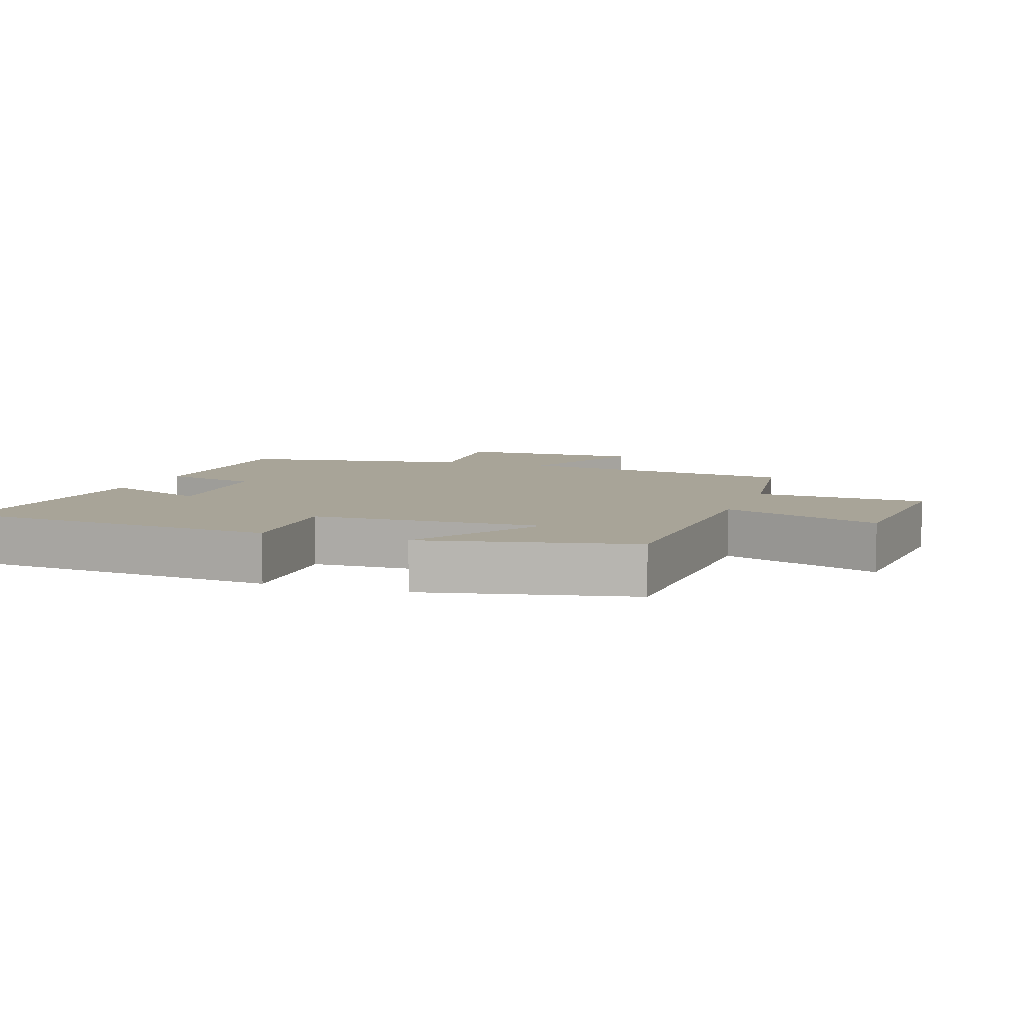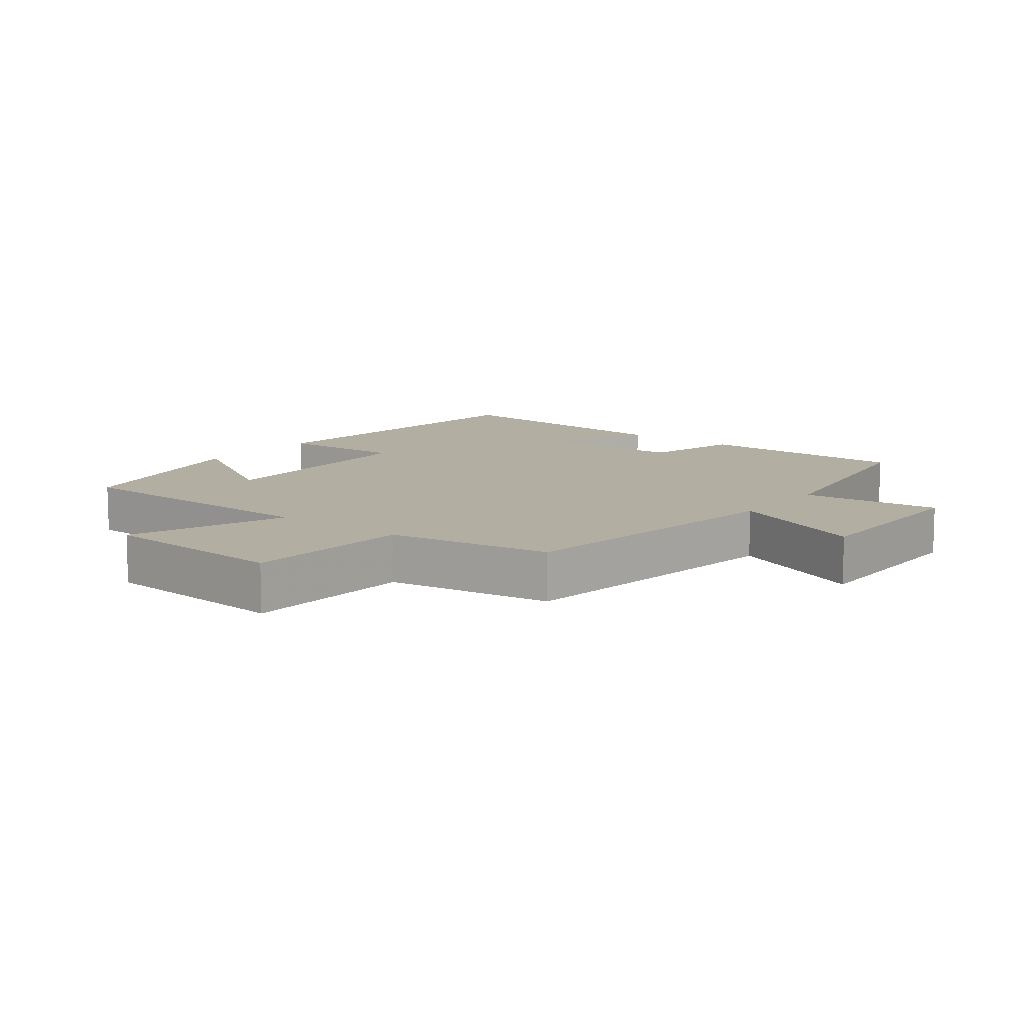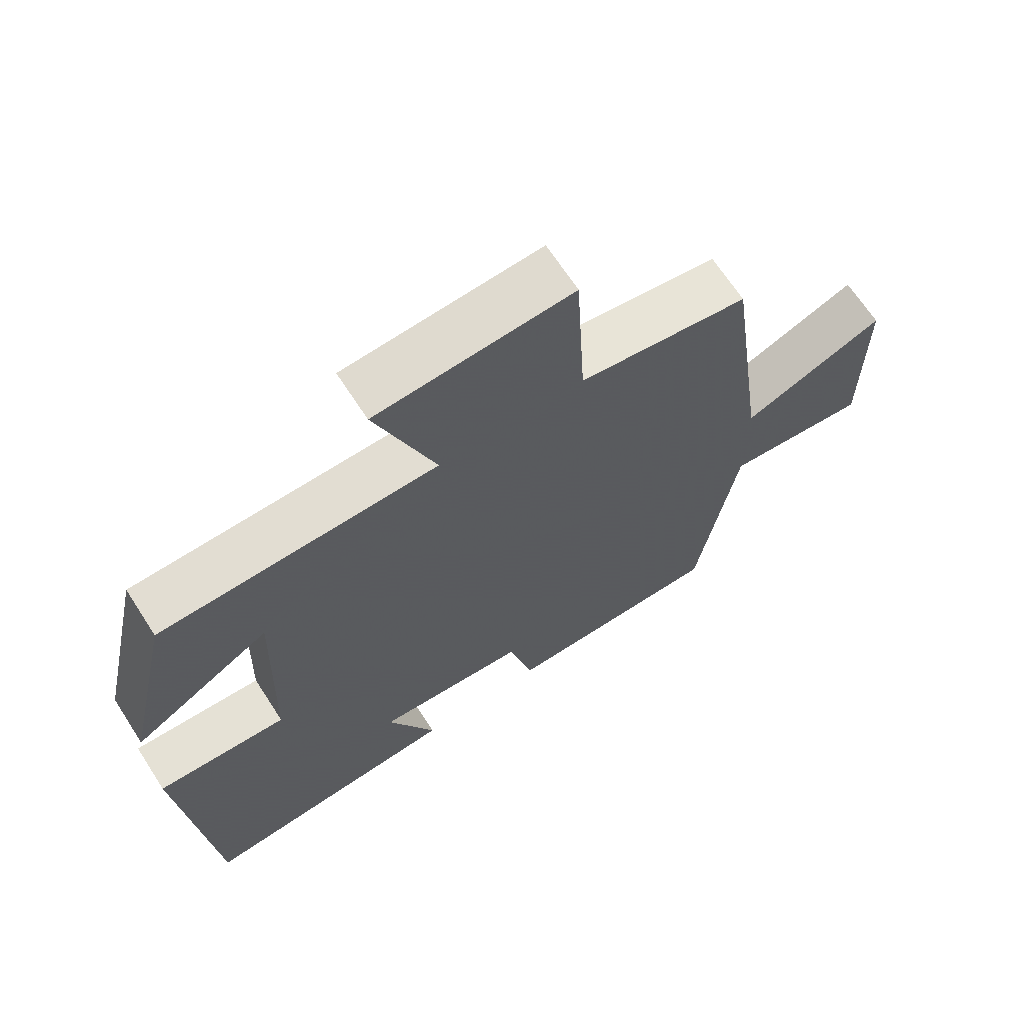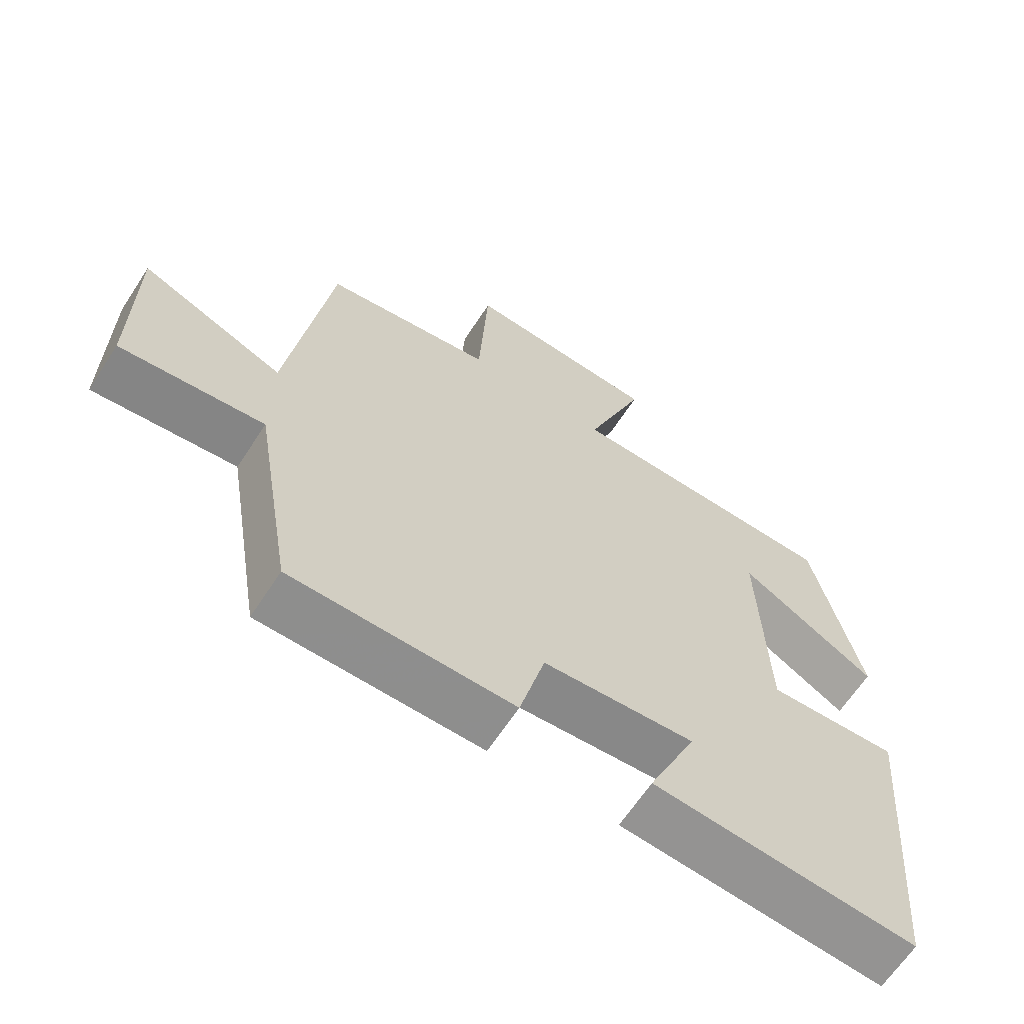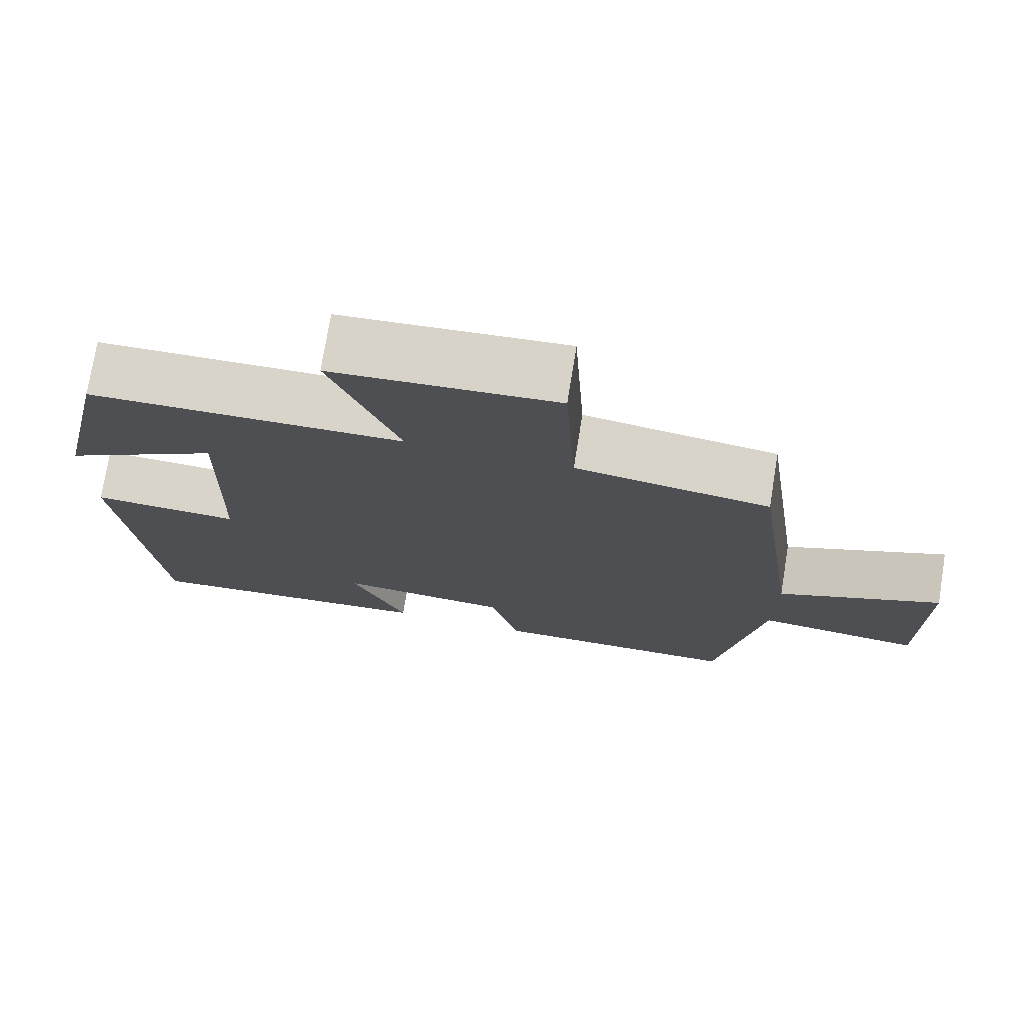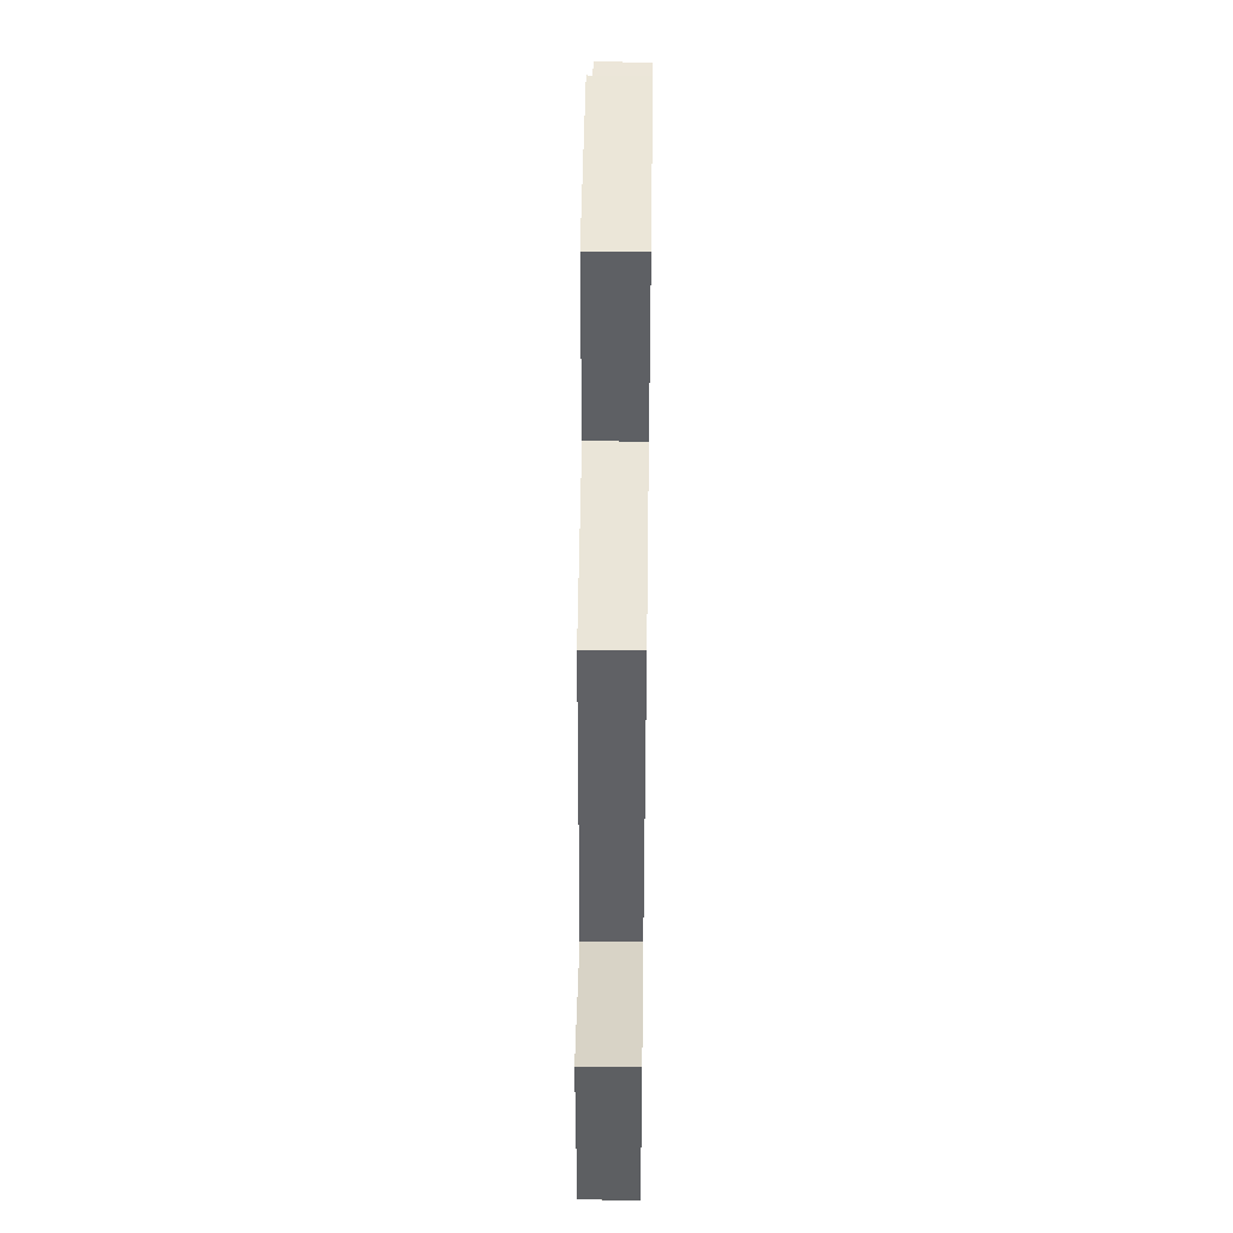
<metadata>
{"format":"obj","ext":"obj","renderer":"f3d","projection":"perspective","resolution":1024,"background":"white","views":[{"elev":7.0,"azim":-70.5,"up":"+Y"},{"elev":10.8,"azim":37.8,"up":"+Y"},{"elev":67.2,"azim":-32.9,"up":"+Z"},{"elev":-64.7,"azim":146.9,"up":"+Z"},{"elev":74.9,"azim":9.2,"up":"+Z"},{"elev":50.4,"azim":90.8,"up":"+Z"}]}
</metadata>
<code>
v -0.456 0.07 -0.533
v -0.5 0.07 -0.036
v -0.308 0.07 -0.045
v -0.298 0.07 0.301
v -0.5 0.07 0.18
v -0.431 0.07 0.491
v -0.025 0.07 0.5
v -0.113 0.07 0.737
v 0.175 0.07 0.757
v 0.189 0.07 0.5
v 0.439 0.07 0.462
v 0.5 0.07 0.027
v 0.711 0.07 0.115
v 0.711 0.07 -0.169
v 0.5 0.07 -0.147
v 0.442 0.07 -0.497
v 0.118 0.07 -0.5
v 0.081 0.07 -0.354
v -0.141 0.07 -0.338
v -0.07 0.07 -0.5
v -0.456 0 -0.533
v -0.5 0 -0.036
v -0.308 0 -0.045
v -0.298 0 0.301
v -0.5 0 0.18
v -0.431 0 0.491
v -0.025 0 0.5
v -0.113 0 0.737
v 0.175 0 0.757
v 0.189 0 0.5
v 0.439 0 0.462
v 0.5 0 0.027
v 0.711 0 0.115
v 0.711 0 -0.169
v 0.5 0 -0.147
v 0.442 0 -0.497
v 0.118 0 -0.5
v 0.081 0 -0.354
v -0.141 0 -0.338
v -0.07 0 -0.5
f 19 20 1 2
f 18 19 2 3
f 15 16 17 18
f 15 18 3 4
f 12 13 14 15
f 10 11 12 15
f 10 15 4
f 7 8 9 10
f 7 10 4
f 4 5 6 7
f 22 21 40 39
f 23 22 39 38
f 38 37 36 35
f 24 23 38 35
f 35 34 33 32
f 35 32 31 30
f 24 35 30
f 30 29 28 27
f 24 30 27
f 27 26 25 24
f 1 21 22 2
f 2 22 23 3
f 3 23 24 4
f 4 24 25 5
f 5 25 26 6
f 6 26 27 7
f 7 27 28 8
f 8 28 29 9
f 9 29 30 10
f 10 30 31 11
f 11 31 32 12
f 12 32 33 13
f 13 33 34 14
f 14 34 35 15
f 15 35 36 16
f 16 36 37 17
f 17 37 38 18
f 18 38 39 19
f 19 39 40 20
f 20 40 21 1

</code>
